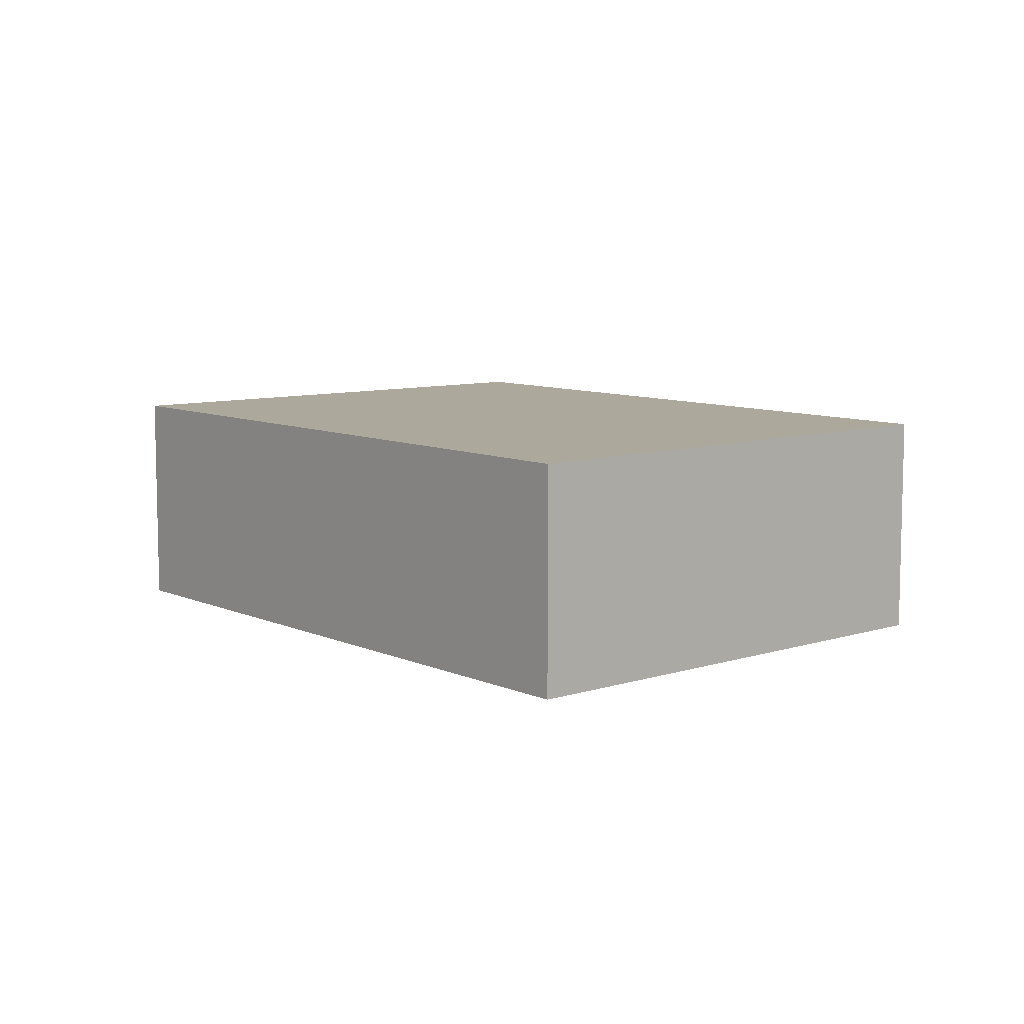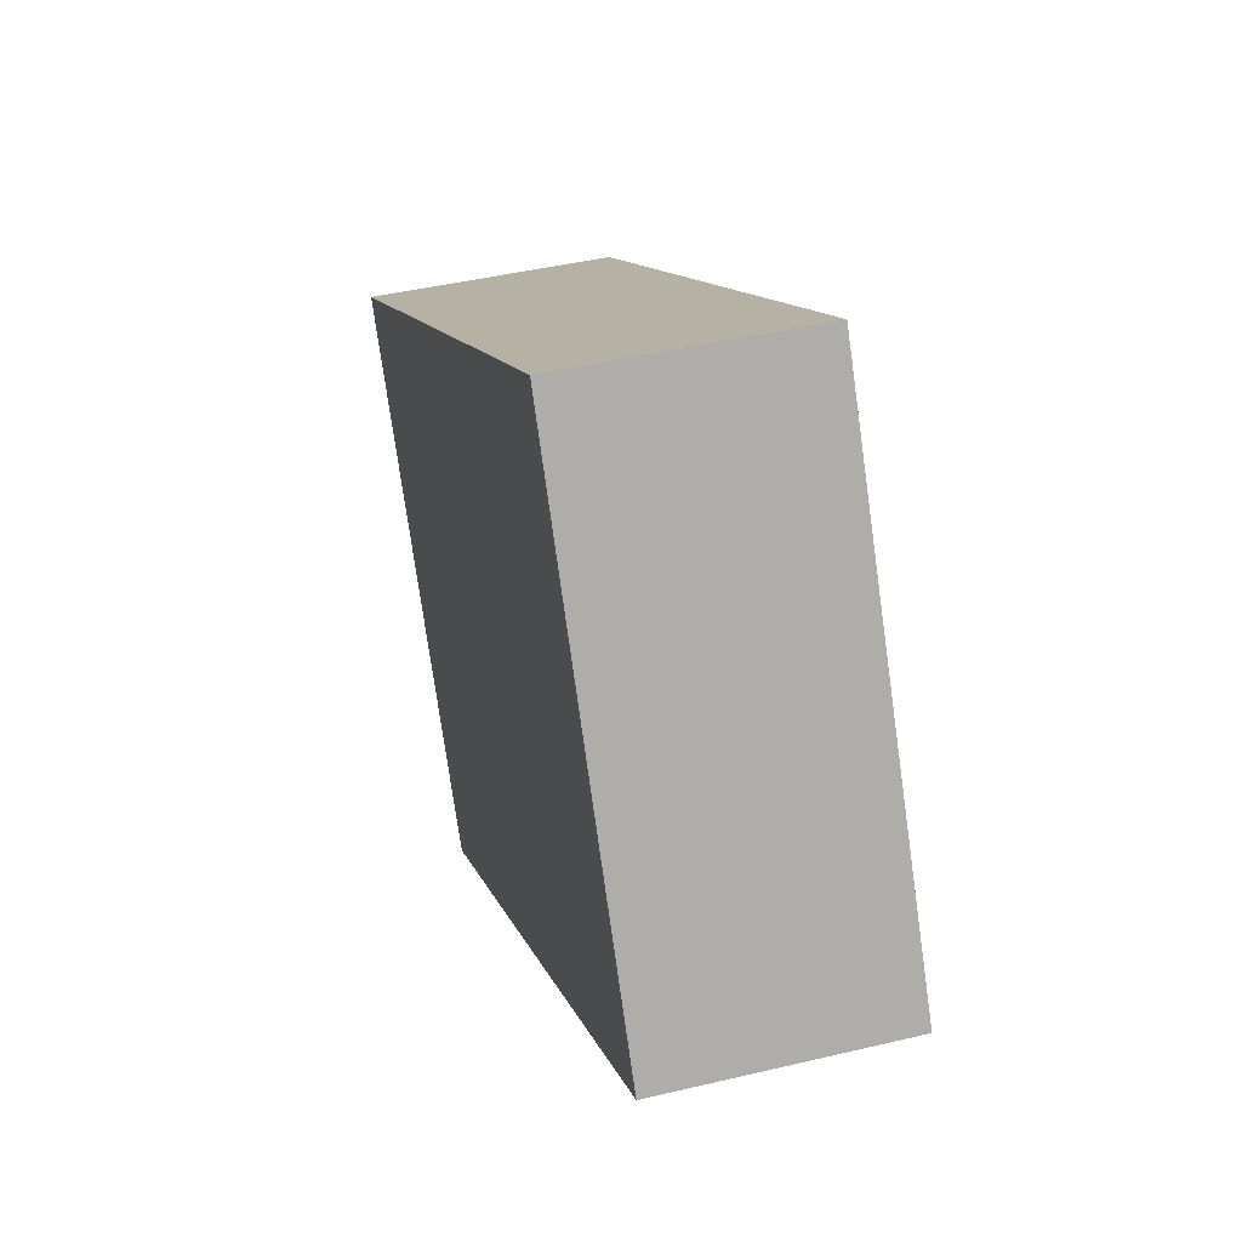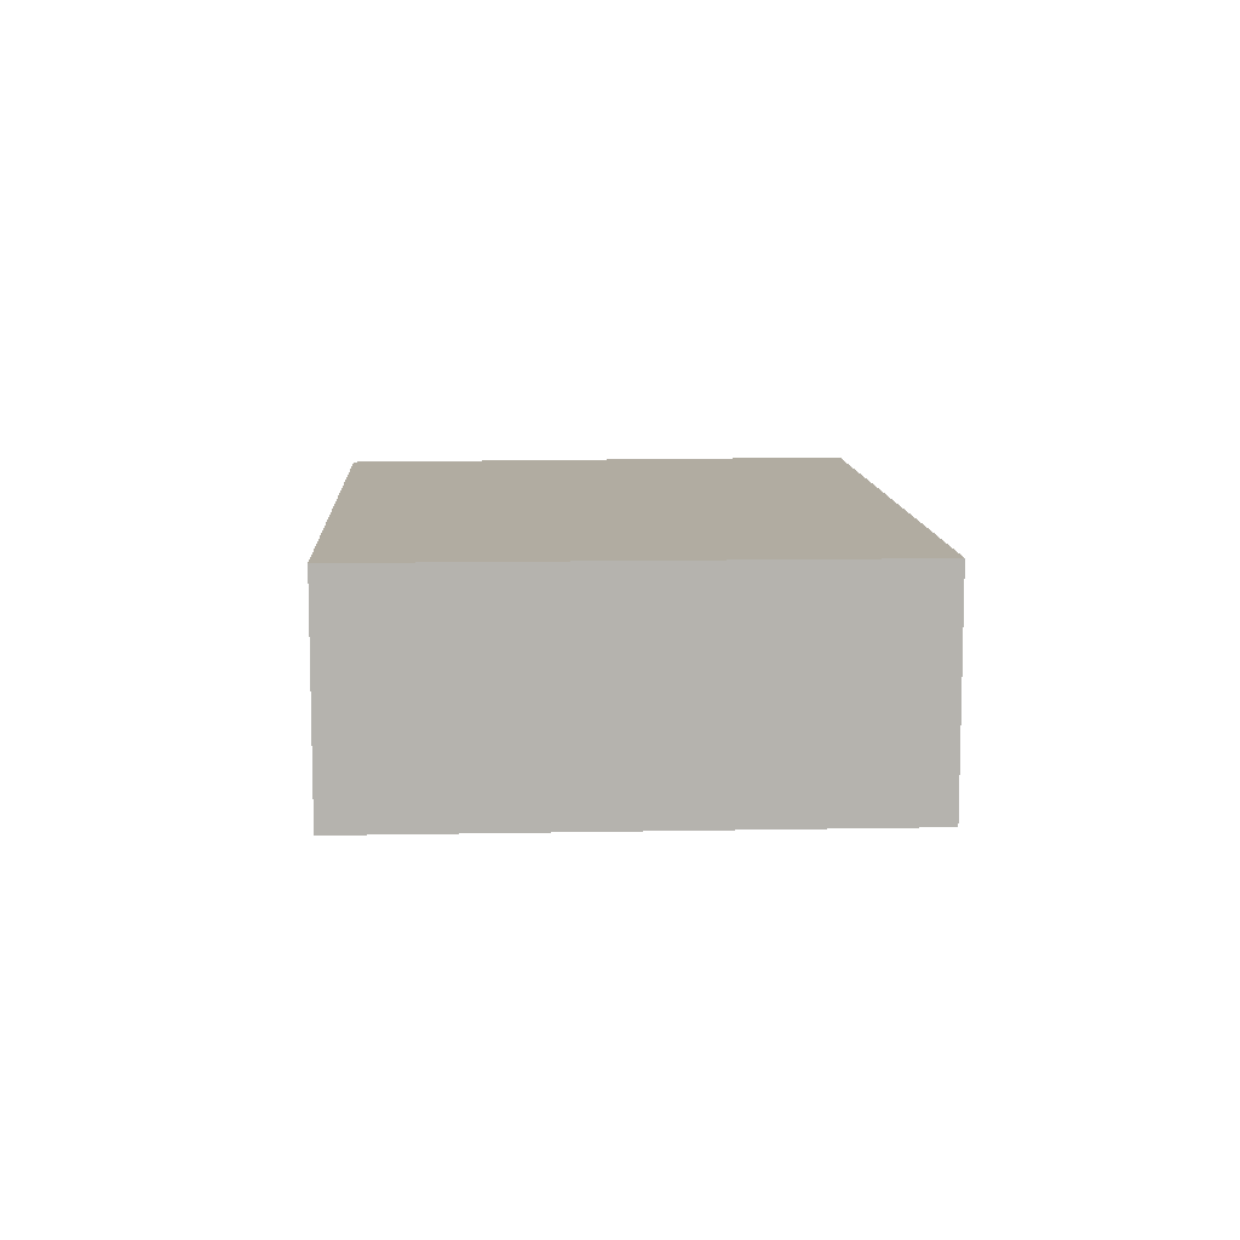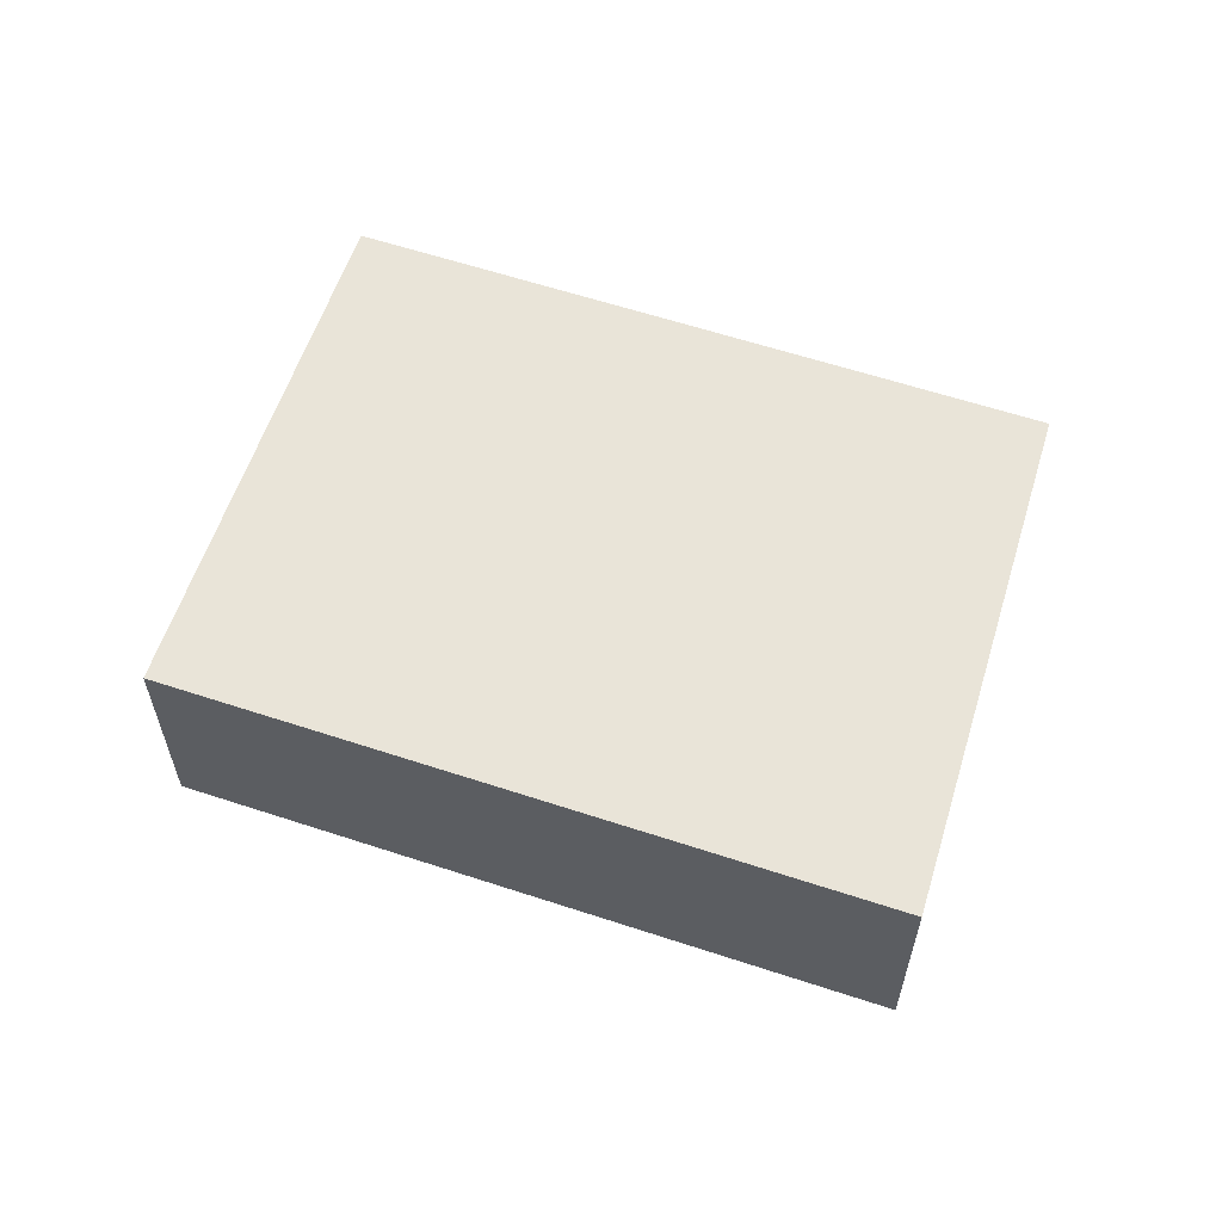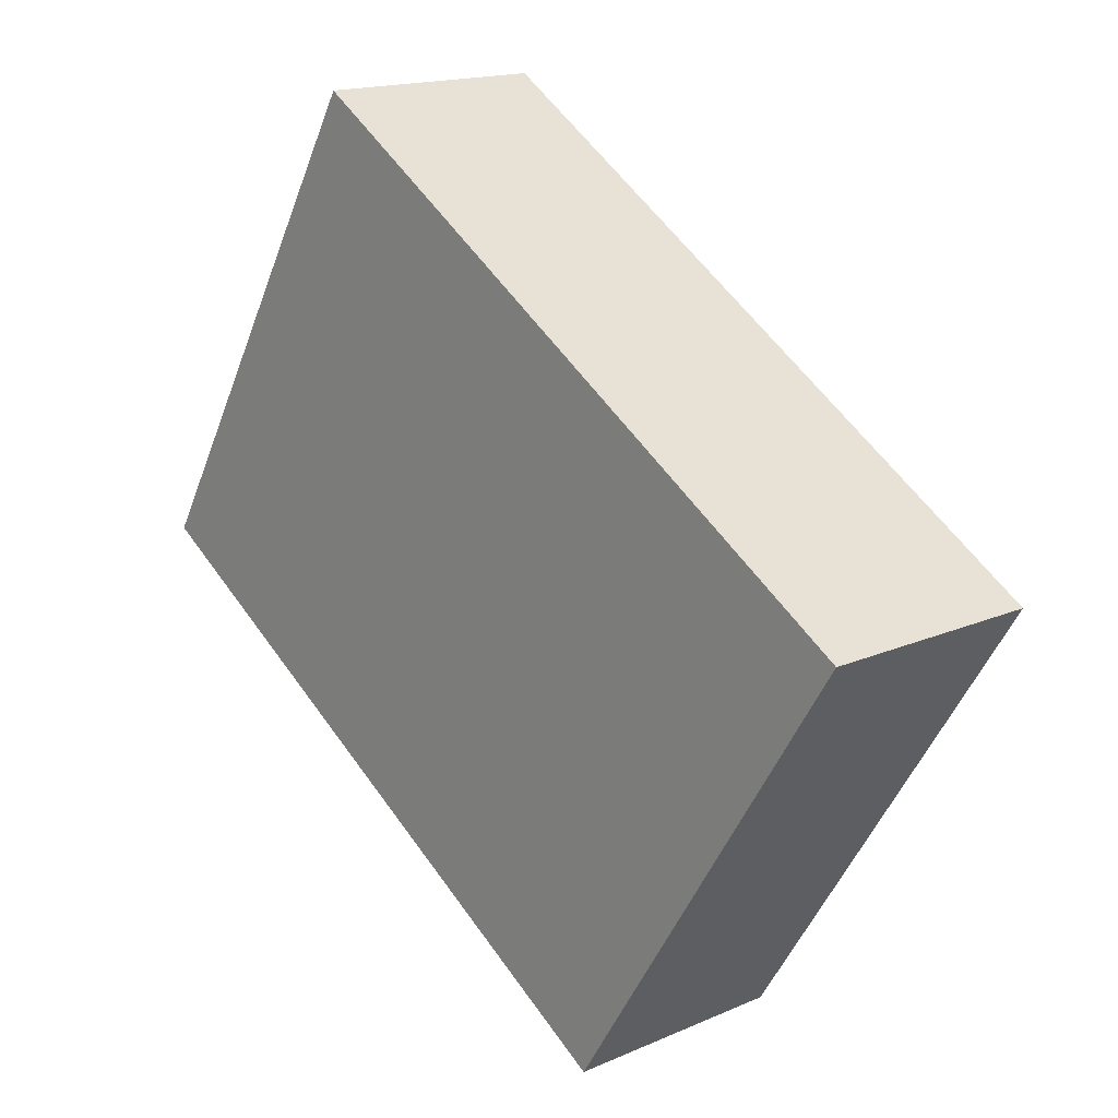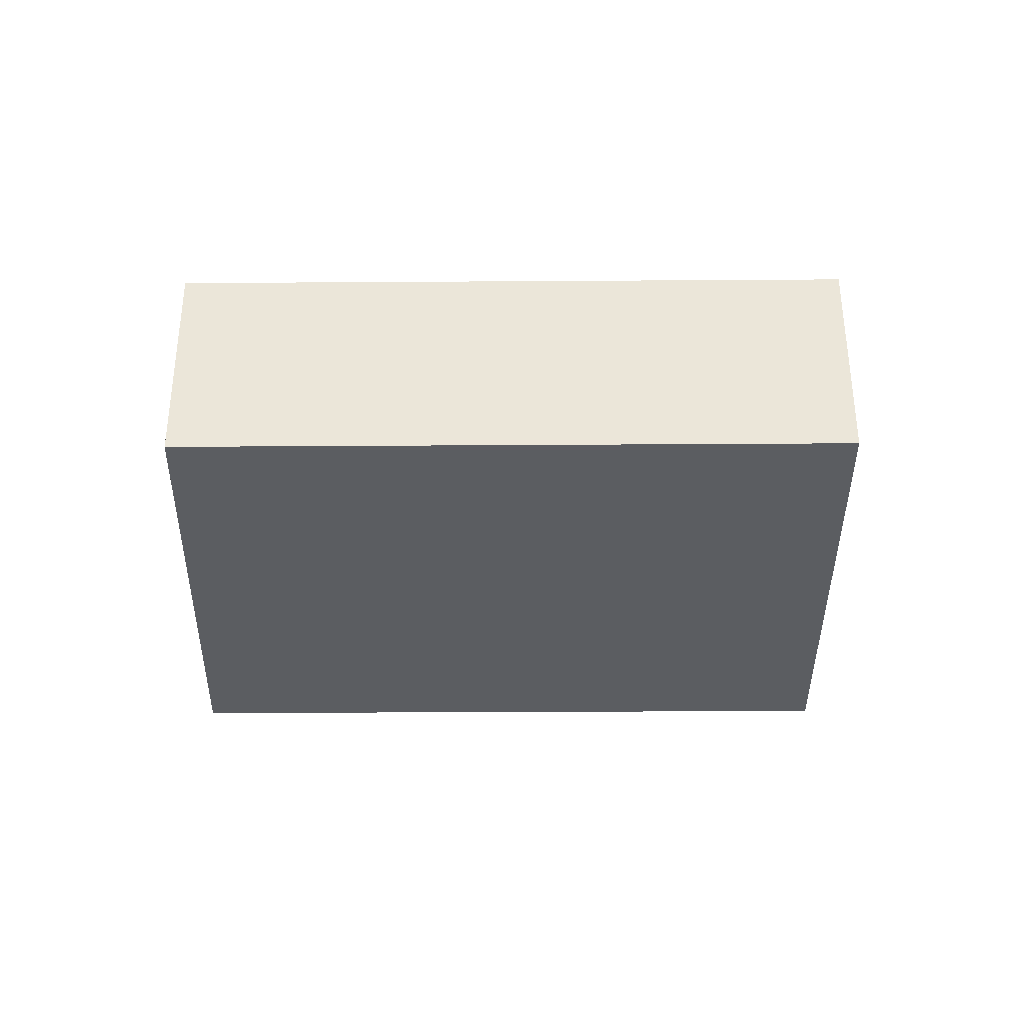
<metadata>
{"format":"obj","ext":"obj","renderer":"f3d","projection":"perspective","resolution":1024,"background":"white","views":[{"elev":8.5,"azim":18.4,"up":"+Y"},{"elev":43.6,"azim":74.3,"up":"+Z"},{"elev":10.2,"azim":-125.1,"up":"+Y"},{"elev":60.4,"azim":-13.4,"up":"+Y"},{"elev":16.3,"azim":-131.9,"up":"+Z"},{"elev":-36.2,"azim":148.4,"up":"+Y"}]}
</metadata>
<code>
v  1.269 1.01 -2.015
v  2.76 1.01 1.726
v  3.958 1.01 -0.329
v  0 1.01 6.184e-17
v  3.958 2.015e-17 -0.329
v  1.269 1.234e-16 -2.015
v  0 0 0
v  2.76 -1.057e-16 1.726
g defaultobject
f 1 2 3
f 2 1 4
f 5 1 3
f 1 5 6
f 6 4 1
f 4 6 7
f 7 2 4
f 2 7 8
f 8 3 2
f 3 8 5
f 5 7 6
f 7 5 8

</code>
